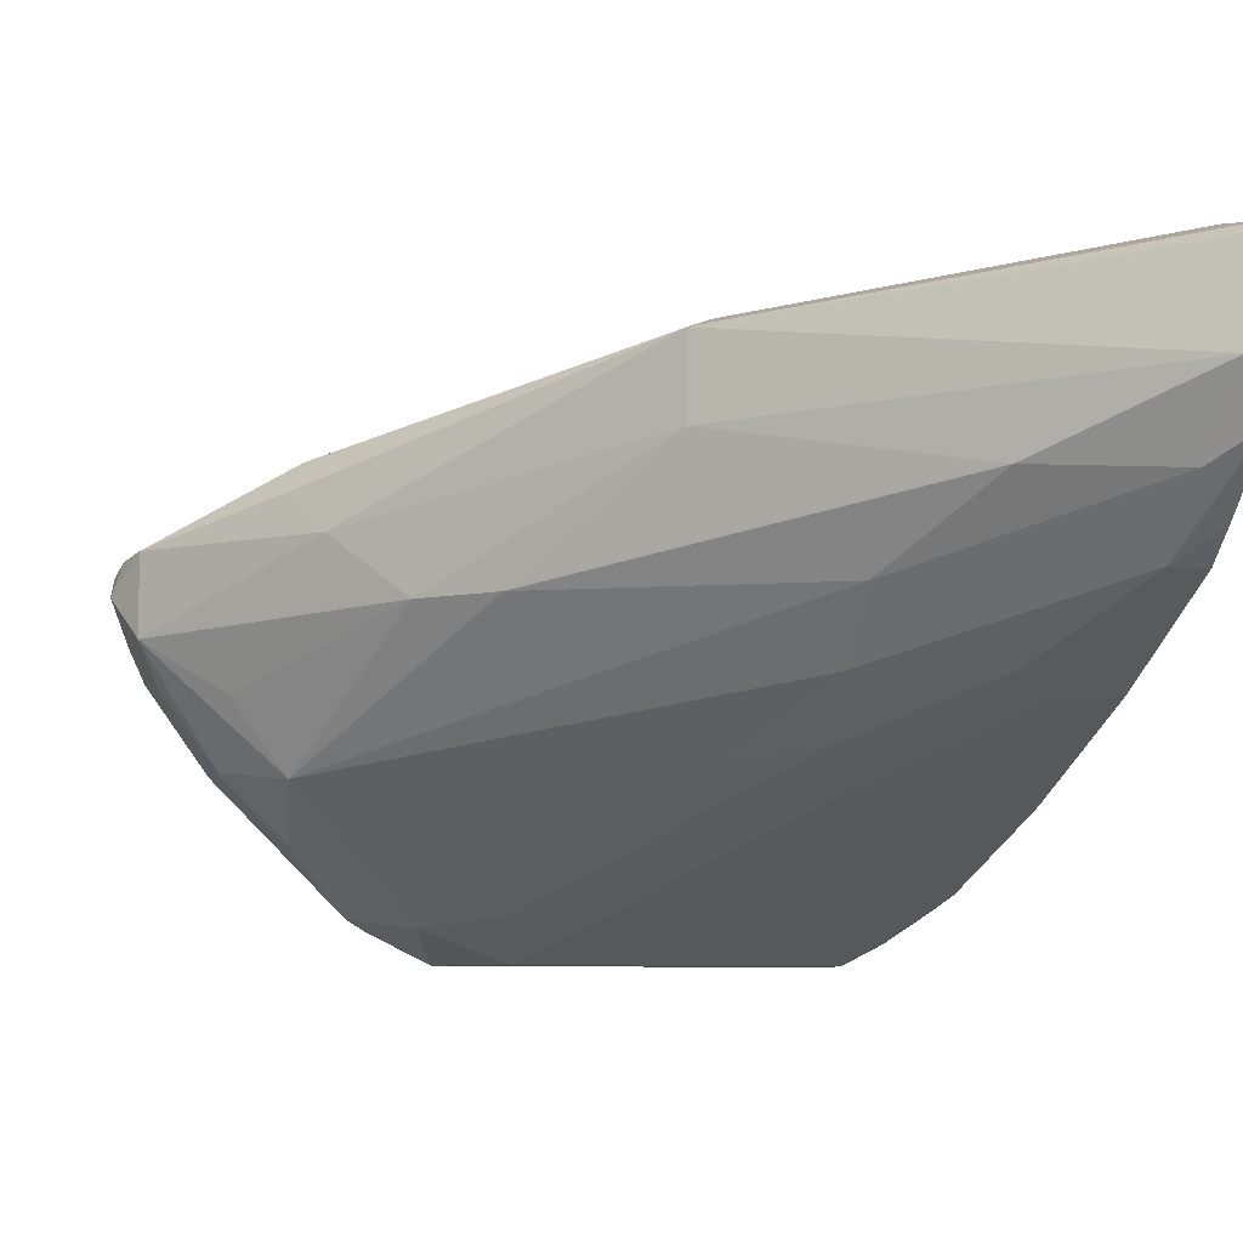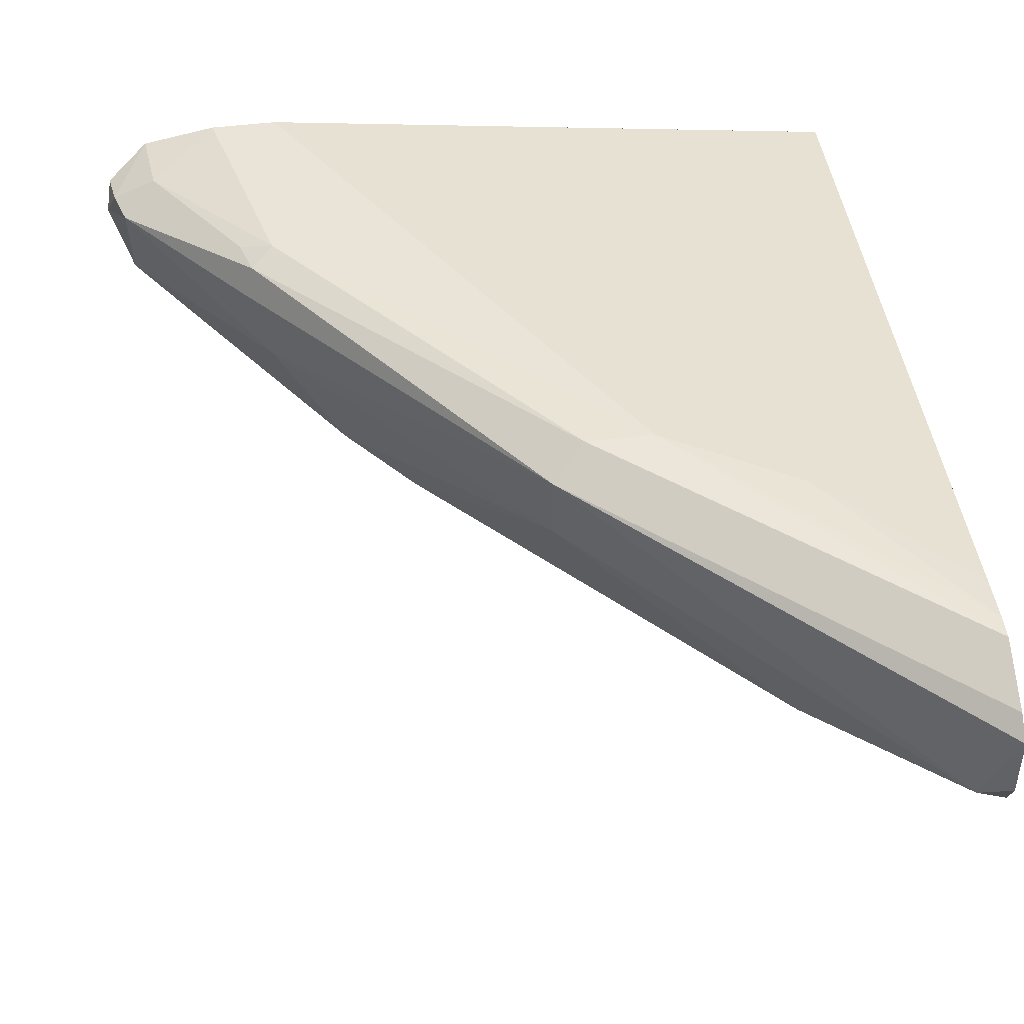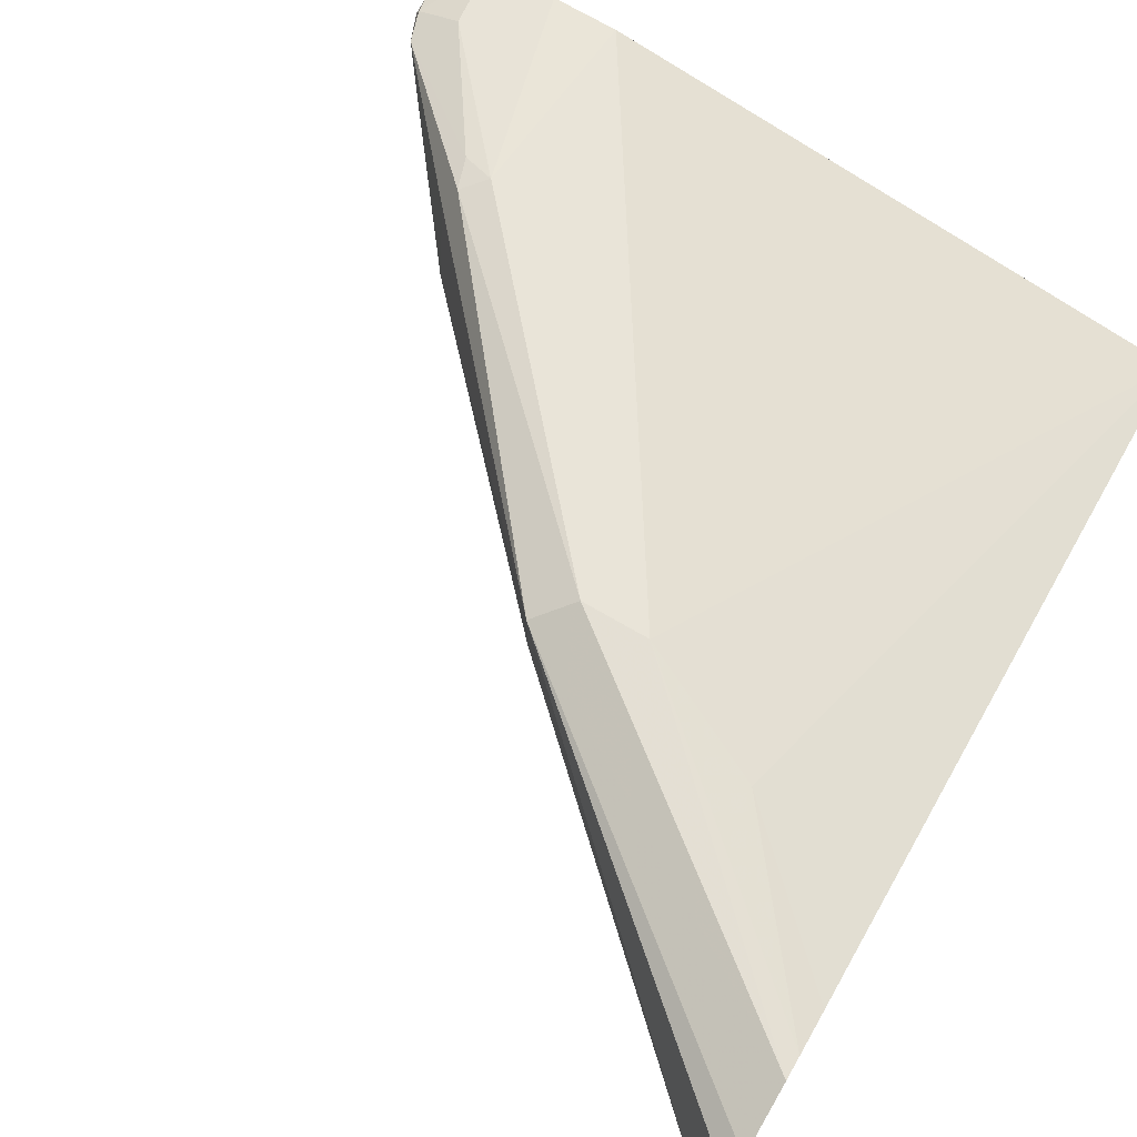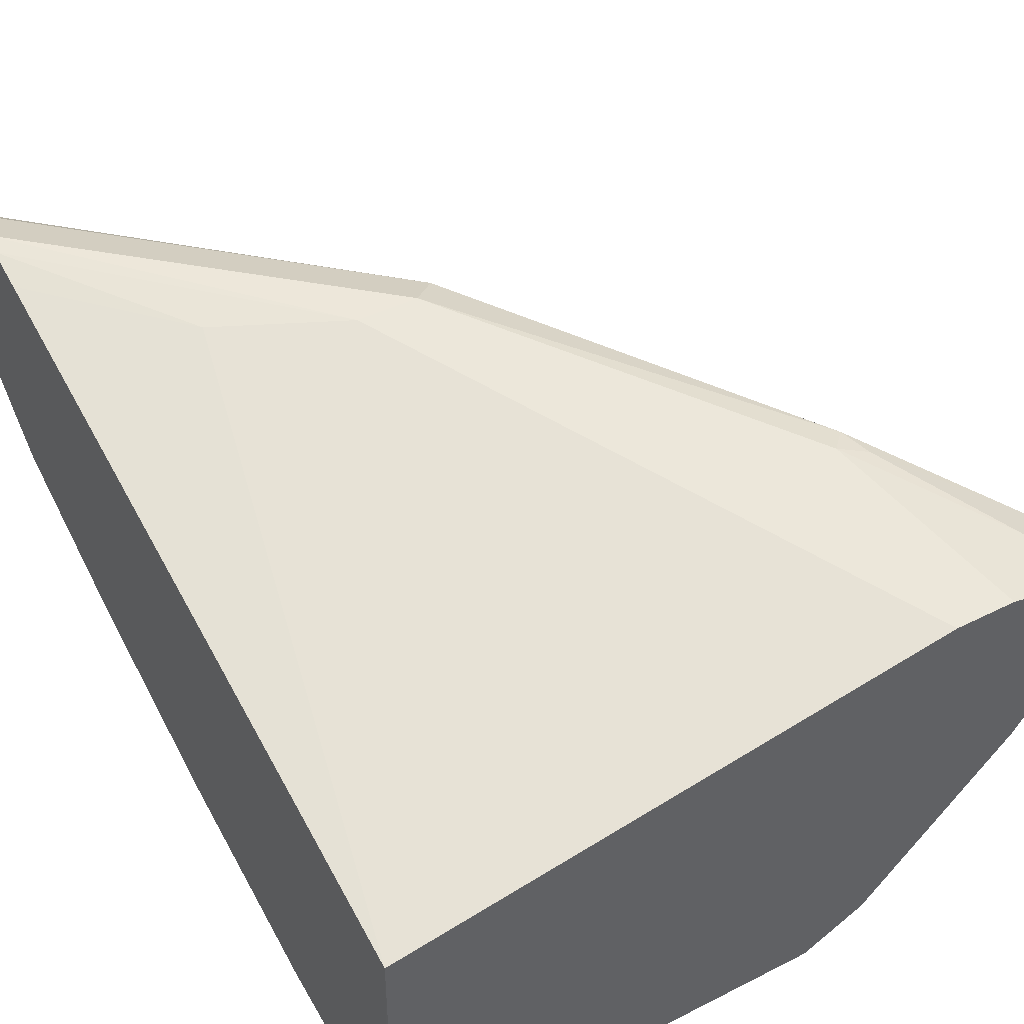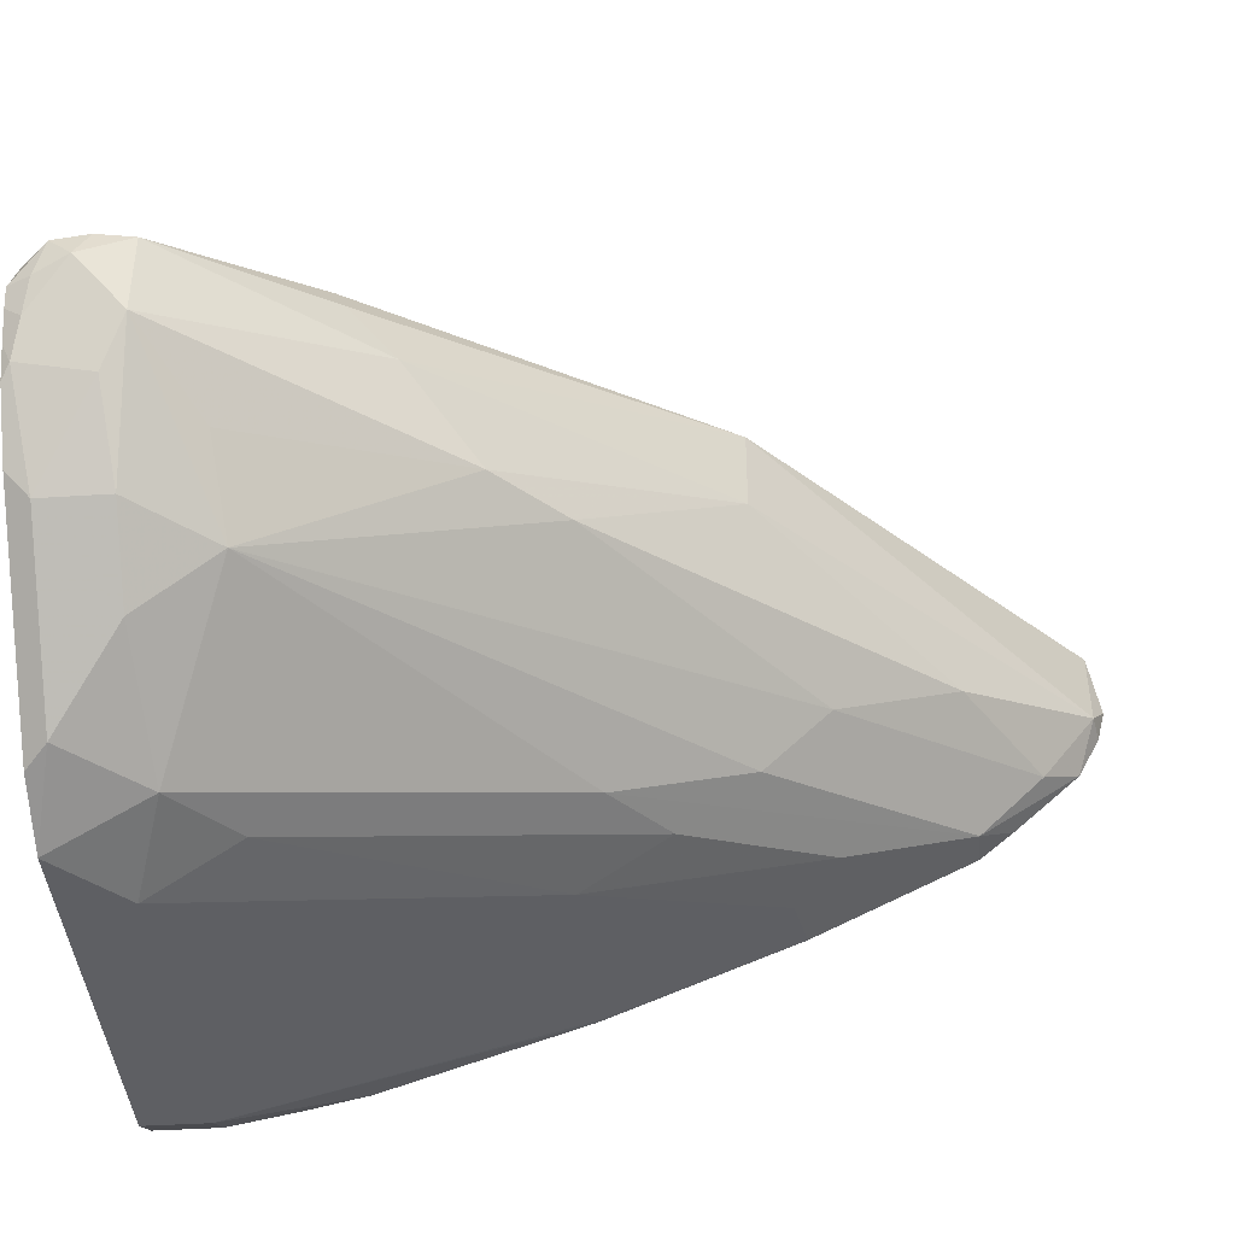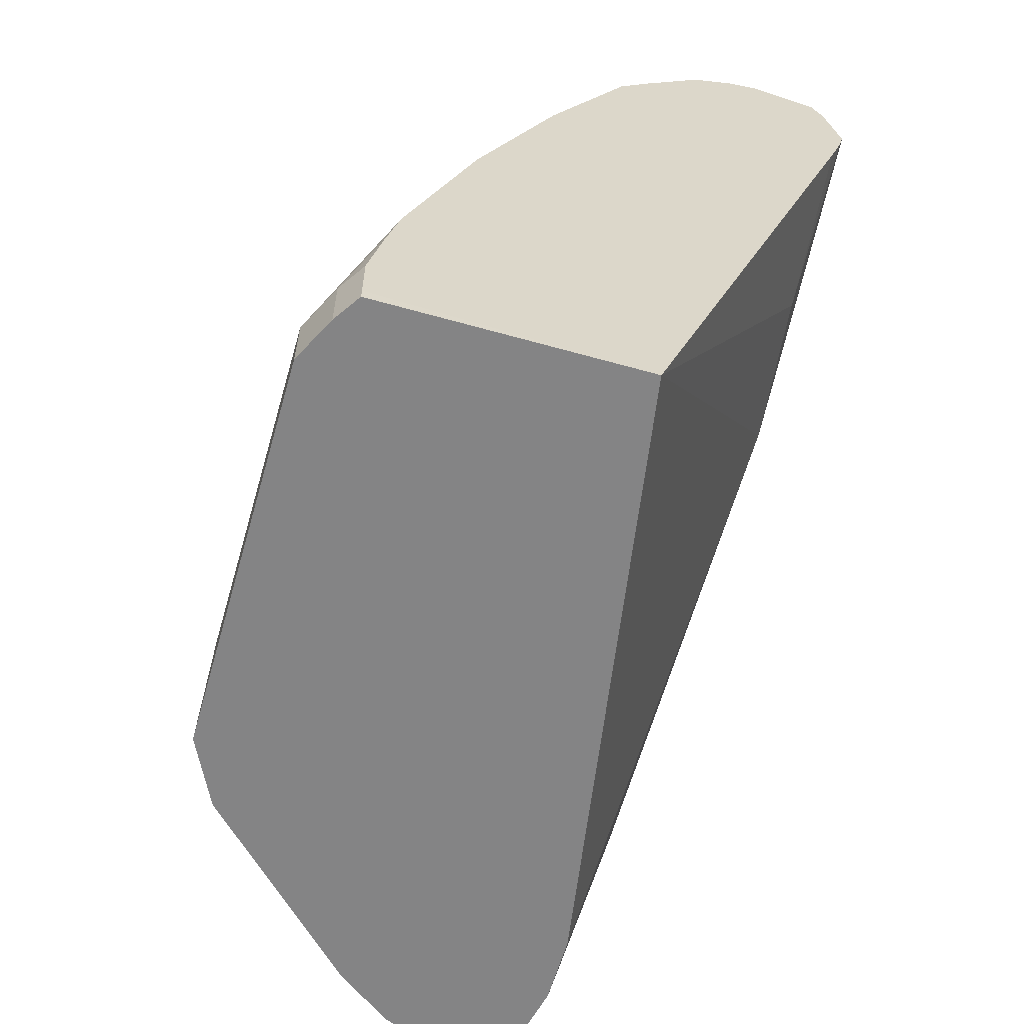
<metadata>
{"format":"obj","ext":"obj","renderer":"f3d","projection":"perspective","resolution":1024,"background":"white","views":[{"elev":-7.5,"azim":-14.7,"up":"+Y"},{"elev":58.6,"azim":-6.5,"up":"+Y"},{"elev":73.8,"azim":29.9,"up":"+Y"},{"elev":43.1,"azim":149.1,"up":"+Y"},{"elev":-41.0,"azim":-85.5,"up":"+Y"},{"elev":-61.5,"azim":74.0,"up":"+Z"}]}
</metadata>
<code>
v -0.9602 0.1711 -0.003489
v -0.9567 0.1816 7.27e-06
v -0.9584 0.1781 -0.01045
v -0.9567 0.1676 -0.01395
v -0.9532 0.1571 -0.0157
v -0.948 0.1467 -0.0183
v -0.9532 0.1571 0.0105
v -0.9532 0.1833 0.0105
v -0.9427 0.1885 7.27e-06
v -0.9453 0.1833 -0.02083
v -0.9455 0.1832 -0.02083
v -0.9533 0.1676 -0.02083
v -0.9517 0.1615 -0.02083
v -0.9484 0.1521 -0.02083
v -0.9288 0.1187 -0.01395
v -0.9462 0.1432 0.003503
v -0.9448 0.143 -0.02083
v -0.9288 0.1187 0.006999
v -0.9113 0.1152 0.03144
v -0.9288 0.1397 0.02795
v -0.8869 0.1606 0.09079
v -0.9078 0.1816 0.06984
v -0.9148 0.1955 0.05589
v -0.9113 0.2042 0.05239
v -0.9148 0.2025 0.0419
v -0.9219 0.1885 -0.02083
v -0.9043 0.206 0.0454
v -0.8869 0.07682 -0.01395
v -0.9322 0.1256 -0.02083
v -0.9078 0.09777 0.006999
v -0.8694 0.07333 0.0105
v -0.8066 0.1152 0.1152
v -0.7856 0.1362 0.1571
v -0.7856 0.1571 0.178
v -0.8659 0.1606 0.1117
v -0.8275 0.199 0.1571
v -0.8275 0.2252 0.1571
v -0.817 0.2304 0.1466
v -0.9008 0.1885 -0.02083
v -0.7961 0.2304 0.1466
v -0.9113 0.1046 -0.02083
v -0.88 0.07339 -0.02083
v -0.8589 0.06288 -0.02083
v -0.838 0.06285 7.27e-06
v -0.845 0.07682 0.02795
v -0.7821 0.1187 0.1327
v -0.7228 0.1571 0.22
v -0.7228 0.1781 0.2409
v -0.7612 0.1816 0.2165
v -0.7193 0.2025 0.2584
v -0.7108 0.2331 0.2591
v -0.7108 0.2369 0.2514
v -0.7108 0.2417 0.2304
v -0.7108 0.1579 -0.02083
v -0.7108 0.2398 0.2232
v -0.7542 0.2304 0.1676
v -0.838 0.06285 -0.02083
v -0.7333 0.06285 7.27e-06
v -0.7752 0.1048 0.1048
v -0.7437 0.1362 0.178
v -0.7298 0.1292 0.1641
v -0.7108 0.1317 0.1691
v -0.7108 0.1387 0.1831
v -0.7108 0.1571 0.22
v -0.7108 0.1668 0.2312
v -0.7108 0.1871 0.2529
v -0.7108 0.2008 0.2601
v -0.7108 0.211 0.2626
v -0.7108 0.1554 -0.02083
v -0.7108 0.2354 0.2095
v -0.7333 0.06285 -0.02083
v -0.7193 0.06983 7.27e-06
v -0.7108 0.0838 0.04043
v -0.7108 0.1051 0.1048
v -0.7123 0.1048 0.1048
v -0.7108 0.1309 0.1674
v -0.7108 0.07549 -0.01692
v -0.7109 0.07545 -0.02083
v -0.7193 0.06983 -0.02083
v -0.7108 0.07549 7.27e-06
v -0.7108 0.07951 0.02095
v -0.7108 0.1062 0.1077
f 46 59 60
f 44 71 58
f 44 58 75
f 44 75 59
f 44 59 45
f 45 59 46
f 46 60 47
f 48 66 50
f 47 61 62
f 47 62 63
f 47 63 64
f 47 64 65
f 47 65 66
f 47 66 48
f 44 57 71
f 48 50 49
f 47 60 61
f 43 57 44
f 37 51 52
f 40 55 56
f 32 46 47
f 50 66 67
f 32 47 33
f 32 45 46
f 33 47 34
f 34 47 48
f 34 48 49
f 34 49 35
f 35 49 36
f 36 49 50
f 36 50 37
f 37 50 51
f 37 52 53
f 37 53 38
f 38 53 40
f 39 40 54
f 40 53 55
f 40 56 54
f 50 67 68
f 51 55 53
f 51 68 67
f 58 72 73
f 58 73 74
f 58 74 75
f 59 75 61
f 59 61 60
f 61 76 62
f 61 75 76
f 58 79 72
f 69 77 78
f 72 78 80
f 72 80 81
f 72 81 73
f 74 82 75
f 75 82 76
f 77 80 78
f 31 45 32
f 72 79 78
f 58 71 79
f 55 70 56
f 54 56 70
f 51 67 66
f 51 66 65
f 51 65 64
f 51 64 63
f 51 63 62
f 51 62 76
f 51 76 82
f 51 82 74
f 51 74 73
f 51 73 81
f 51 81 80
f 51 80 77
f 51 77 69
f 51 69 54
f 51 54 70
f 51 70 55
f 51 53 52
f 50 68 51
f 31 44 45
f 15 28 30
f 28 31 30
f 6 17 15
f 7 16 18
f 7 19 20
f 7 20 21
f 7 21 22
f 7 22 8
f 8 23 24
f 6 14 17
f 8 24 25
f 8 22 23
f 9 26 10
f 9 25 27
f 9 27 26
f 10 26 39
f 10 39 54
f 10 54 69
f 8 25 9
f 10 69 78
f 6 16 7
f 5 14 6
f 1 2 3
f 1 3 4
f 1 4 5
f 1 5 6
f 1 6 7
f 1 7 8
f 1 8 2
f 6 15 16
f 2 9 10
f 2 11 3
f 2 8 9
f 3 12 4
f 3 11 12
f 4 12 13
f 4 13 5
f 5 13 14
f 2 10 11
f 10 78 79
f 7 18 19
f 10 71 57
f 19 34 35
f 19 35 21
f 19 21 20
f 21 35 36
f 21 36 22
f 22 36 37
f 22 37 23
f 23 37 24
f 24 27 25
f 24 37 38
f 24 38 27
f 26 27 39
f 27 38 40
f 27 40 39
f 10 79 71
f 28 42 43
f 28 43 31
f 19 33 34
f 19 32 33
f 28 41 42
f 19 30 31
f 19 31 32
f 10 57 43
f 10 42 41
f 10 41 29
f 10 29 17
f 10 17 14
f 10 14 13
f 10 13 12
f 10 43 42
f 31 43 44
f 15 30 18
f 15 18 16
f 15 17 29
f 15 29 41
f 15 41 28
f 10 12 11
f 18 30 19

</code>
